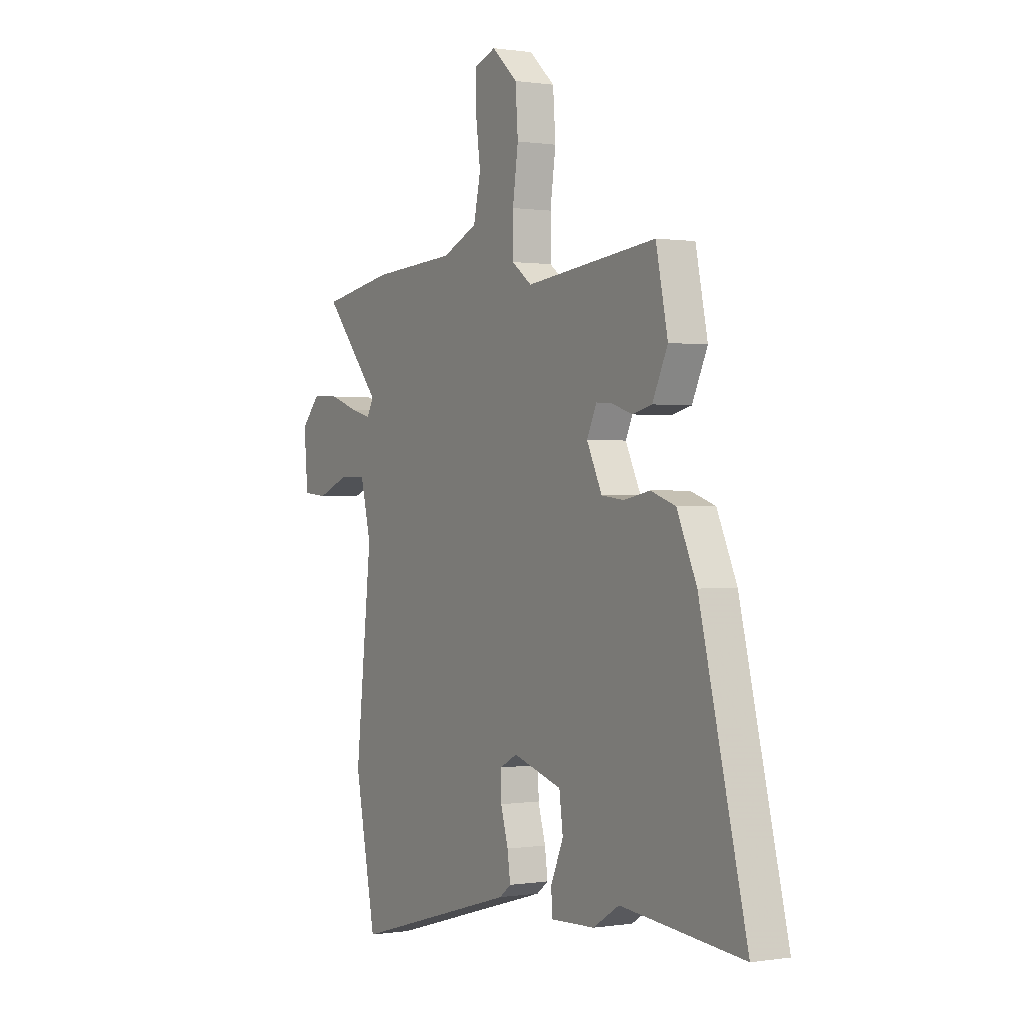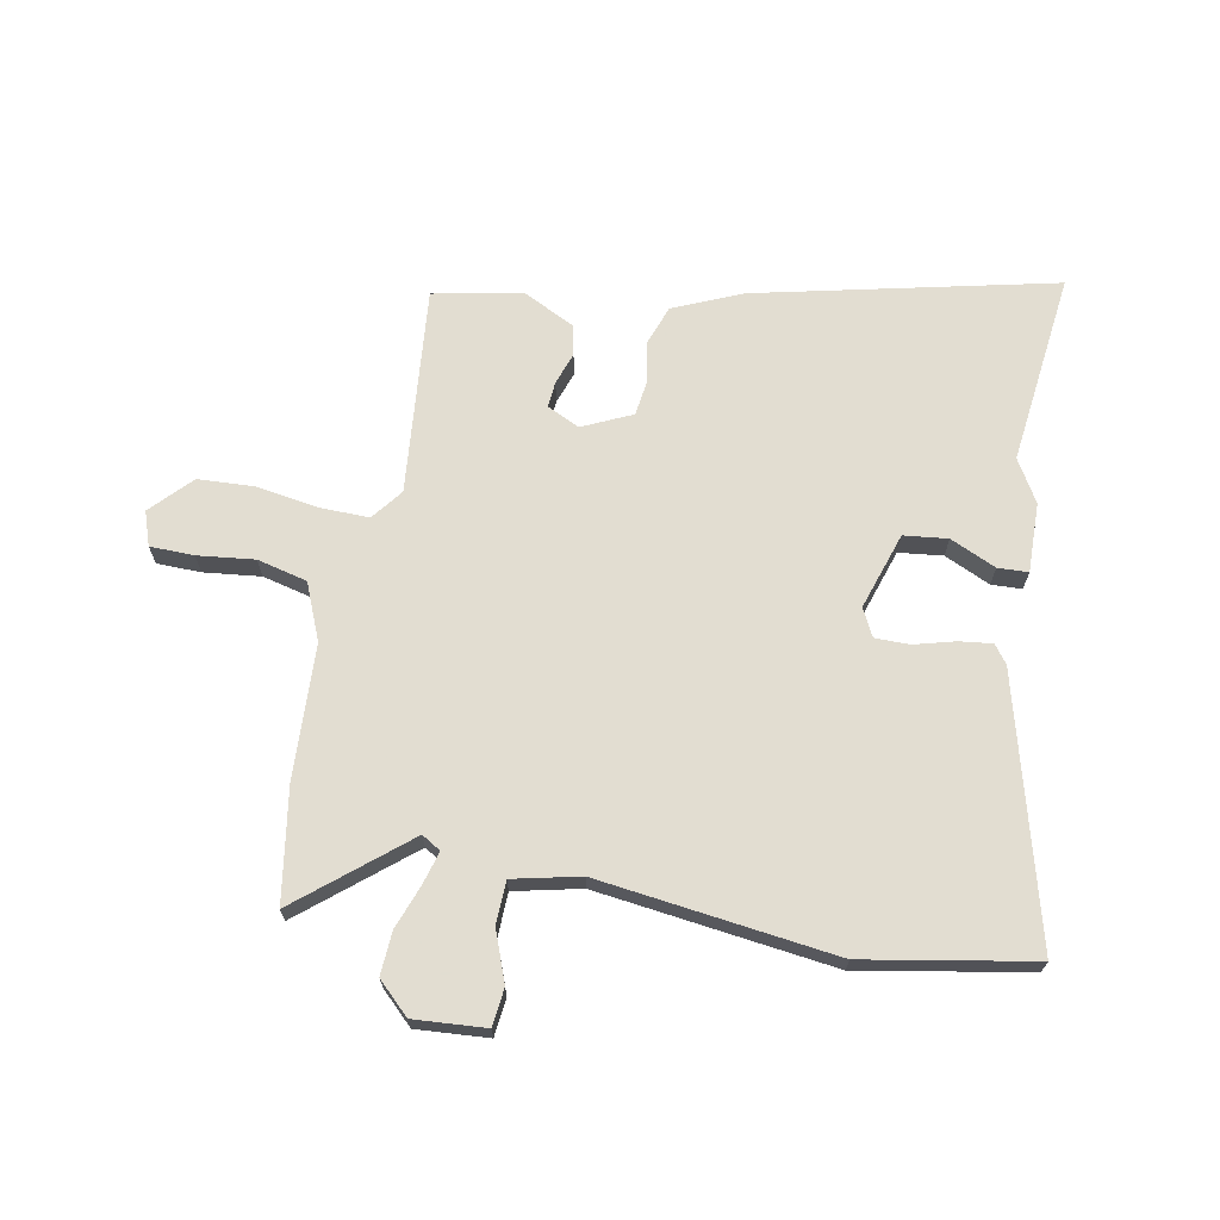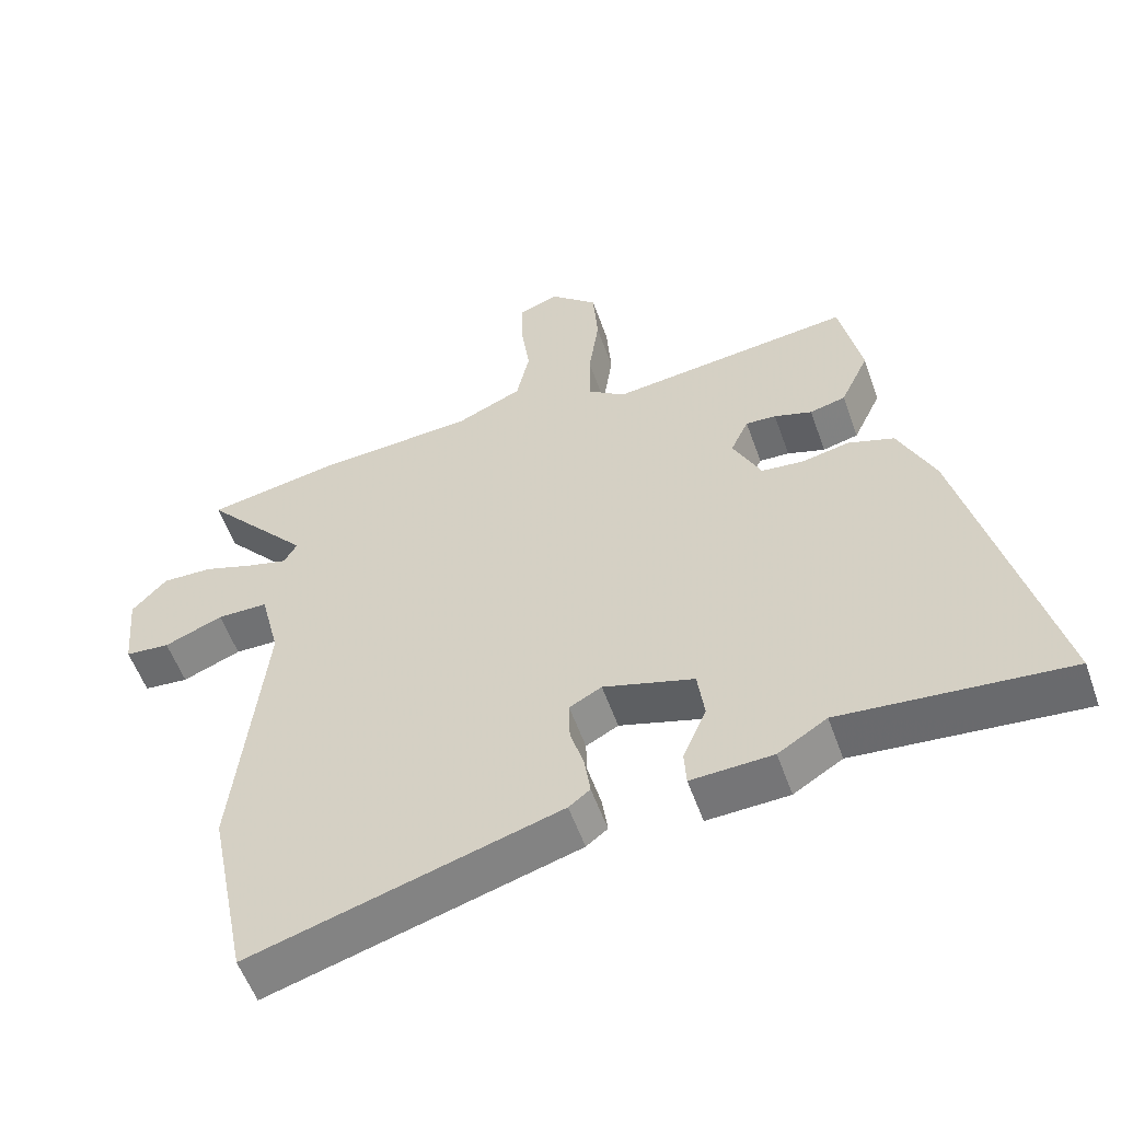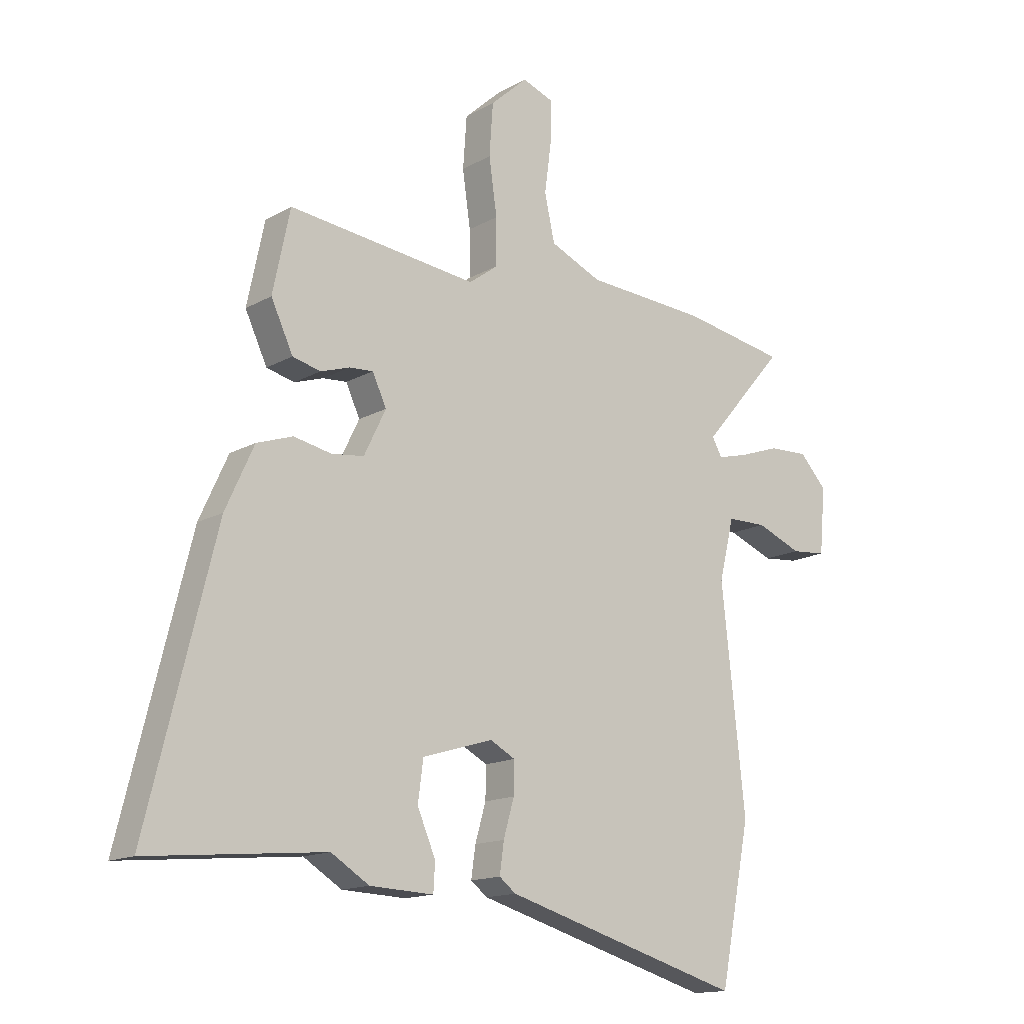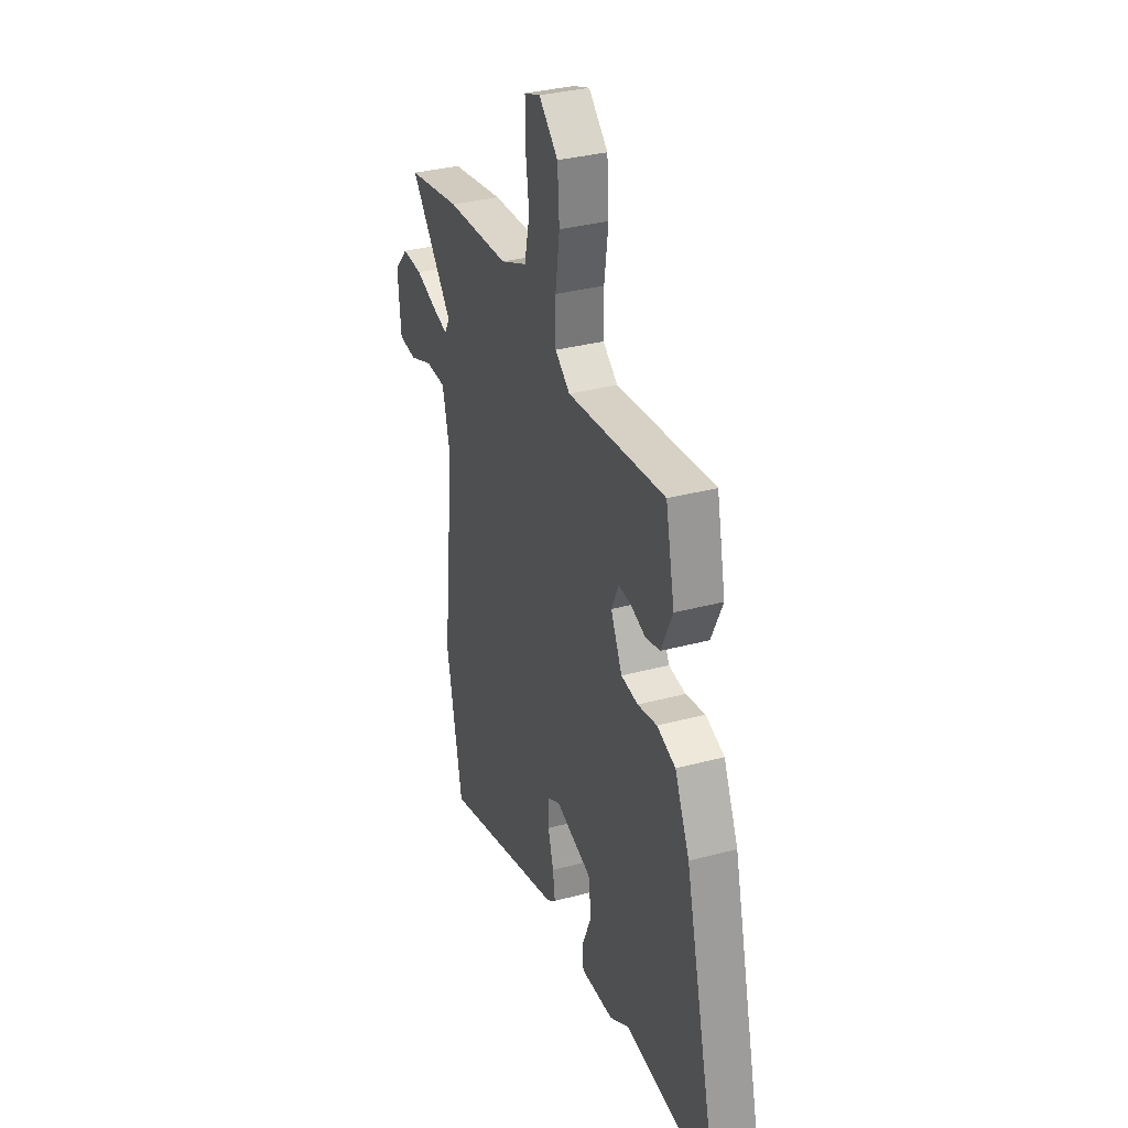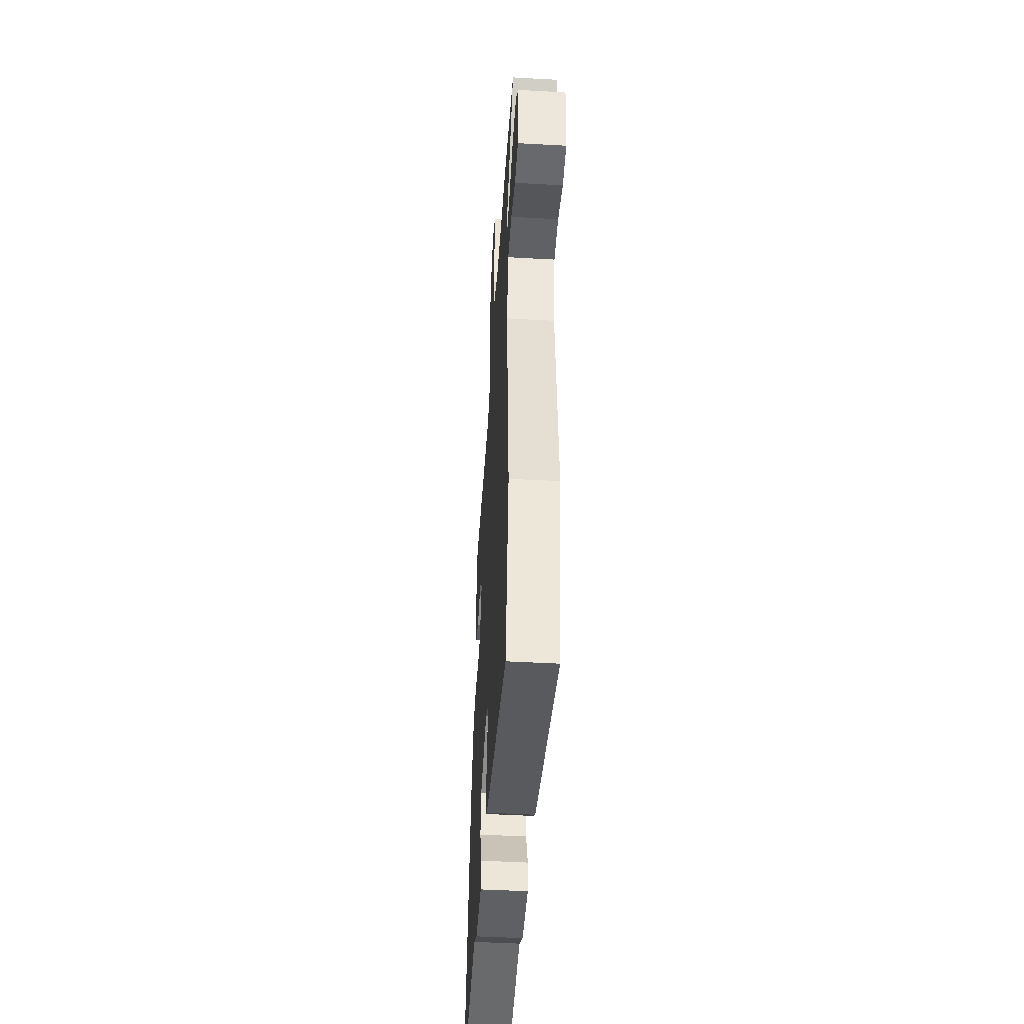
<metadata>
{"format":"obj","ext":"obj","renderer":"f3d","projection":"perspective","resolution":1024,"background":"white","views":[{"elev":0.3,"azim":-120.5,"up":"+Z"},{"elev":68.6,"azim":101.8,"up":"+Y"},{"elev":-55.6,"azim":-160.6,"up":"+Z"},{"elev":-14.8,"azim":-39.7,"up":"+Z"},{"elev":33.5,"azim":-110.1,"up":"+Z"},{"elev":-47.5,"azim":86.4,"up":"+Z"}]}
</metadata>
<code>
v -0.425 0.07 0.497
v -0.072 0.07 0.457
v -0.018 0.07 0.497
v -0.018 0.07 0.583
v -0.033 0.07 0.687
v -0.026 0.07 0.784
v 0.043 0.07 0.847
v 0.101 0.07 0.826
v 0.101 0.07 0.751
v 0.088 0.07 0.654
v 0.107 0.07 0.568
v 0.203 0.07 0.526
v 0.431 0.07 0.512
v 0.625 0.07 0.478
v 0.47 0.07 0.298
v 0.489 0.07 0.265
v 0.546 0.07 0.28
v 0.621 0.07 0.306
v 0.695 0.07 0.309
v 0.746 0.07 0.254
v 0.735 0.07 0.131
v 0.67 0.07 0.125
v 0.585 0.07 0.159
v 0.511 0.07 0.158
v 0.483 0.07 0.044
v 0.527 0.07 -0.363
v 0.47 0.07 -0.65
v 0.022 0.07 -0.521
v -0.009 0.07 -0.497
v -0.001 0.07 -0.44
v 0.019 0.07 -0.371
v 0.02 0.07 -0.312
v -0.027 0.07 -0.287
v -0.159 0.07 -0.327
v -0.169 0.07 -0.402
v -0.135 0.07 -0.481
v -0.138 0.07 -0.533
v -0.257 0.07 -0.528
v -0.328 0.07 -0.484
v -0.657 0.07 -0.515
v -0.531 0.07 -0.007
v -0.478 0.07 0.109
v -0.411 0.07 0.132
v -0.341 0.07 0.118
v -0.28 0.07 0.125
v -0.239 0.07 0.209
v -0.265 0.07 0.265
v -0.309 0.07 0.262
v -0.364 0.07 0.244
v -0.416 0.07 0.257
v -0.457 0.07 0.344
v -0.425 0 0.497
v -0.072 0 0.457
v -0.018 0 0.497
v -0.018 0 0.583
v -0.033 0 0.687
v -0.026 0 0.784
v 0.043 0 0.847
v 0.101 0 0.826
v 0.101 0 0.751
v 0.088 0 0.654
v 0.107 0 0.568
v 0.203 0 0.526
v 0.431 0 0.512
v 0.625 0 0.478
v 0.47 0 0.298
v 0.489 0 0.265
v 0.546 0 0.28
v 0.621 0 0.306
v 0.695 0 0.309
v 0.746 0 0.254
v 0.735 0 0.131
v 0.67 0 0.125
v 0.585 0 0.159
v 0.511 0 0.158
v 0.483 0 0.044
v 0.527 0 -0.363
v 0.47 0 -0.65
v 0.022 0 -0.521
v -0.009 0 -0.497
v -0.001 0 -0.44
v 0.019 0 -0.371
v 0.02 0 -0.312
v -0.027 0 -0.287
v -0.159 0 -0.327
v -0.169 0 -0.402
v -0.135 0 -0.481
v -0.138 0 -0.533
v -0.257 0 -0.528
v -0.328 0 -0.484
v -0.657 0 -0.515
v -0.531 0 -0.007
v -0.478 0 0.109
v -0.411 0 0.132
v -0.341 0 0.118
v -0.28 0 0.125
v -0.239 0 0.209
v -0.265 0 0.265
v -0.309 0 0.262
v -0.364 0 0.244
v -0.416 0 0.257
v -0.457 0 0.344
f 48 49 50 51
f 47 48 51 1
f 41 42 43 44
f 39 40 41 44
f 39 44 45
f 38 39 45 46
f 35 36 37 38
f 34 35 38 46
f 28 29 30 31
f 28 31 32
f 25 26 27 28
f 24 25 28 32
f 20 21 22 23
f 20 23 24
f 17 18 19 20
f 16 17 20 24
f 15 16 24 32
f 12 13 14 15
f 11 12 15 32
f 7 8 9 10
f 4 5 6 7
f 3 4 7 10
f 47 1 2
f 46 47 2 3
f 33 34 46 3
f 11 32 33
f 3 10 11 33
f 102 101 100 99
f 52 102 99 98
f 95 94 93 92
f 95 92 91 90
f 96 95 90
f 97 96 90 89
f 89 88 87 86
f 97 89 86 85
f 82 81 80 79
f 83 82 79
f 79 78 77 76
f 83 79 76 75
f 74 73 72 71
f 75 74 71
f 71 70 69 68
f 75 71 68 67
f 83 75 67 66
f 66 65 64 63
f 83 66 63 62
f 61 60 59 58
f 58 57 56 55
f 61 58 55 54
f 53 52 98
f 54 53 98 97
f 54 97 85 84
f 84 83 62
f 84 62 61 54
f 1 52 53 2
f 2 53 54 3
f 3 54 55 4
f 4 55 56 5
f 5 56 57 6
f 6 57 58 7
f 7 58 59 8
f 8 59 60 9
f 9 60 61 10
f 10 61 62 11
f 11 62 63 12
f 12 63 64 13
f 13 64 65 14
f 14 65 66 15
f 15 66 67 16
f 16 67 68 17
f 17 68 69 18
f 18 69 70 19
f 19 70 71 20
f 20 71 72 21
f 21 72 73 22
f 22 73 74 23
f 23 74 75 24
f 24 75 76 25
f 25 76 77 26
f 26 77 78 27
f 27 78 79 28
f 28 79 80 29
f 29 80 81 30
f 30 81 82 31
f 31 82 83 32
f 32 83 84 33
f 33 84 85 34
f 34 85 86 35
f 35 86 87 36
f 36 87 88 37
f 37 88 89 38
f 38 89 90 39
f 39 90 91 40
f 40 91 92 41
f 41 92 93 42
f 42 93 94 43
f 43 94 95 44
f 44 95 96 45
f 45 96 97 46
f 46 97 98 47
f 47 98 99 48
f 48 99 100 49
f 49 100 101 50
f 50 101 102 51
f 51 102 52 1

</code>
